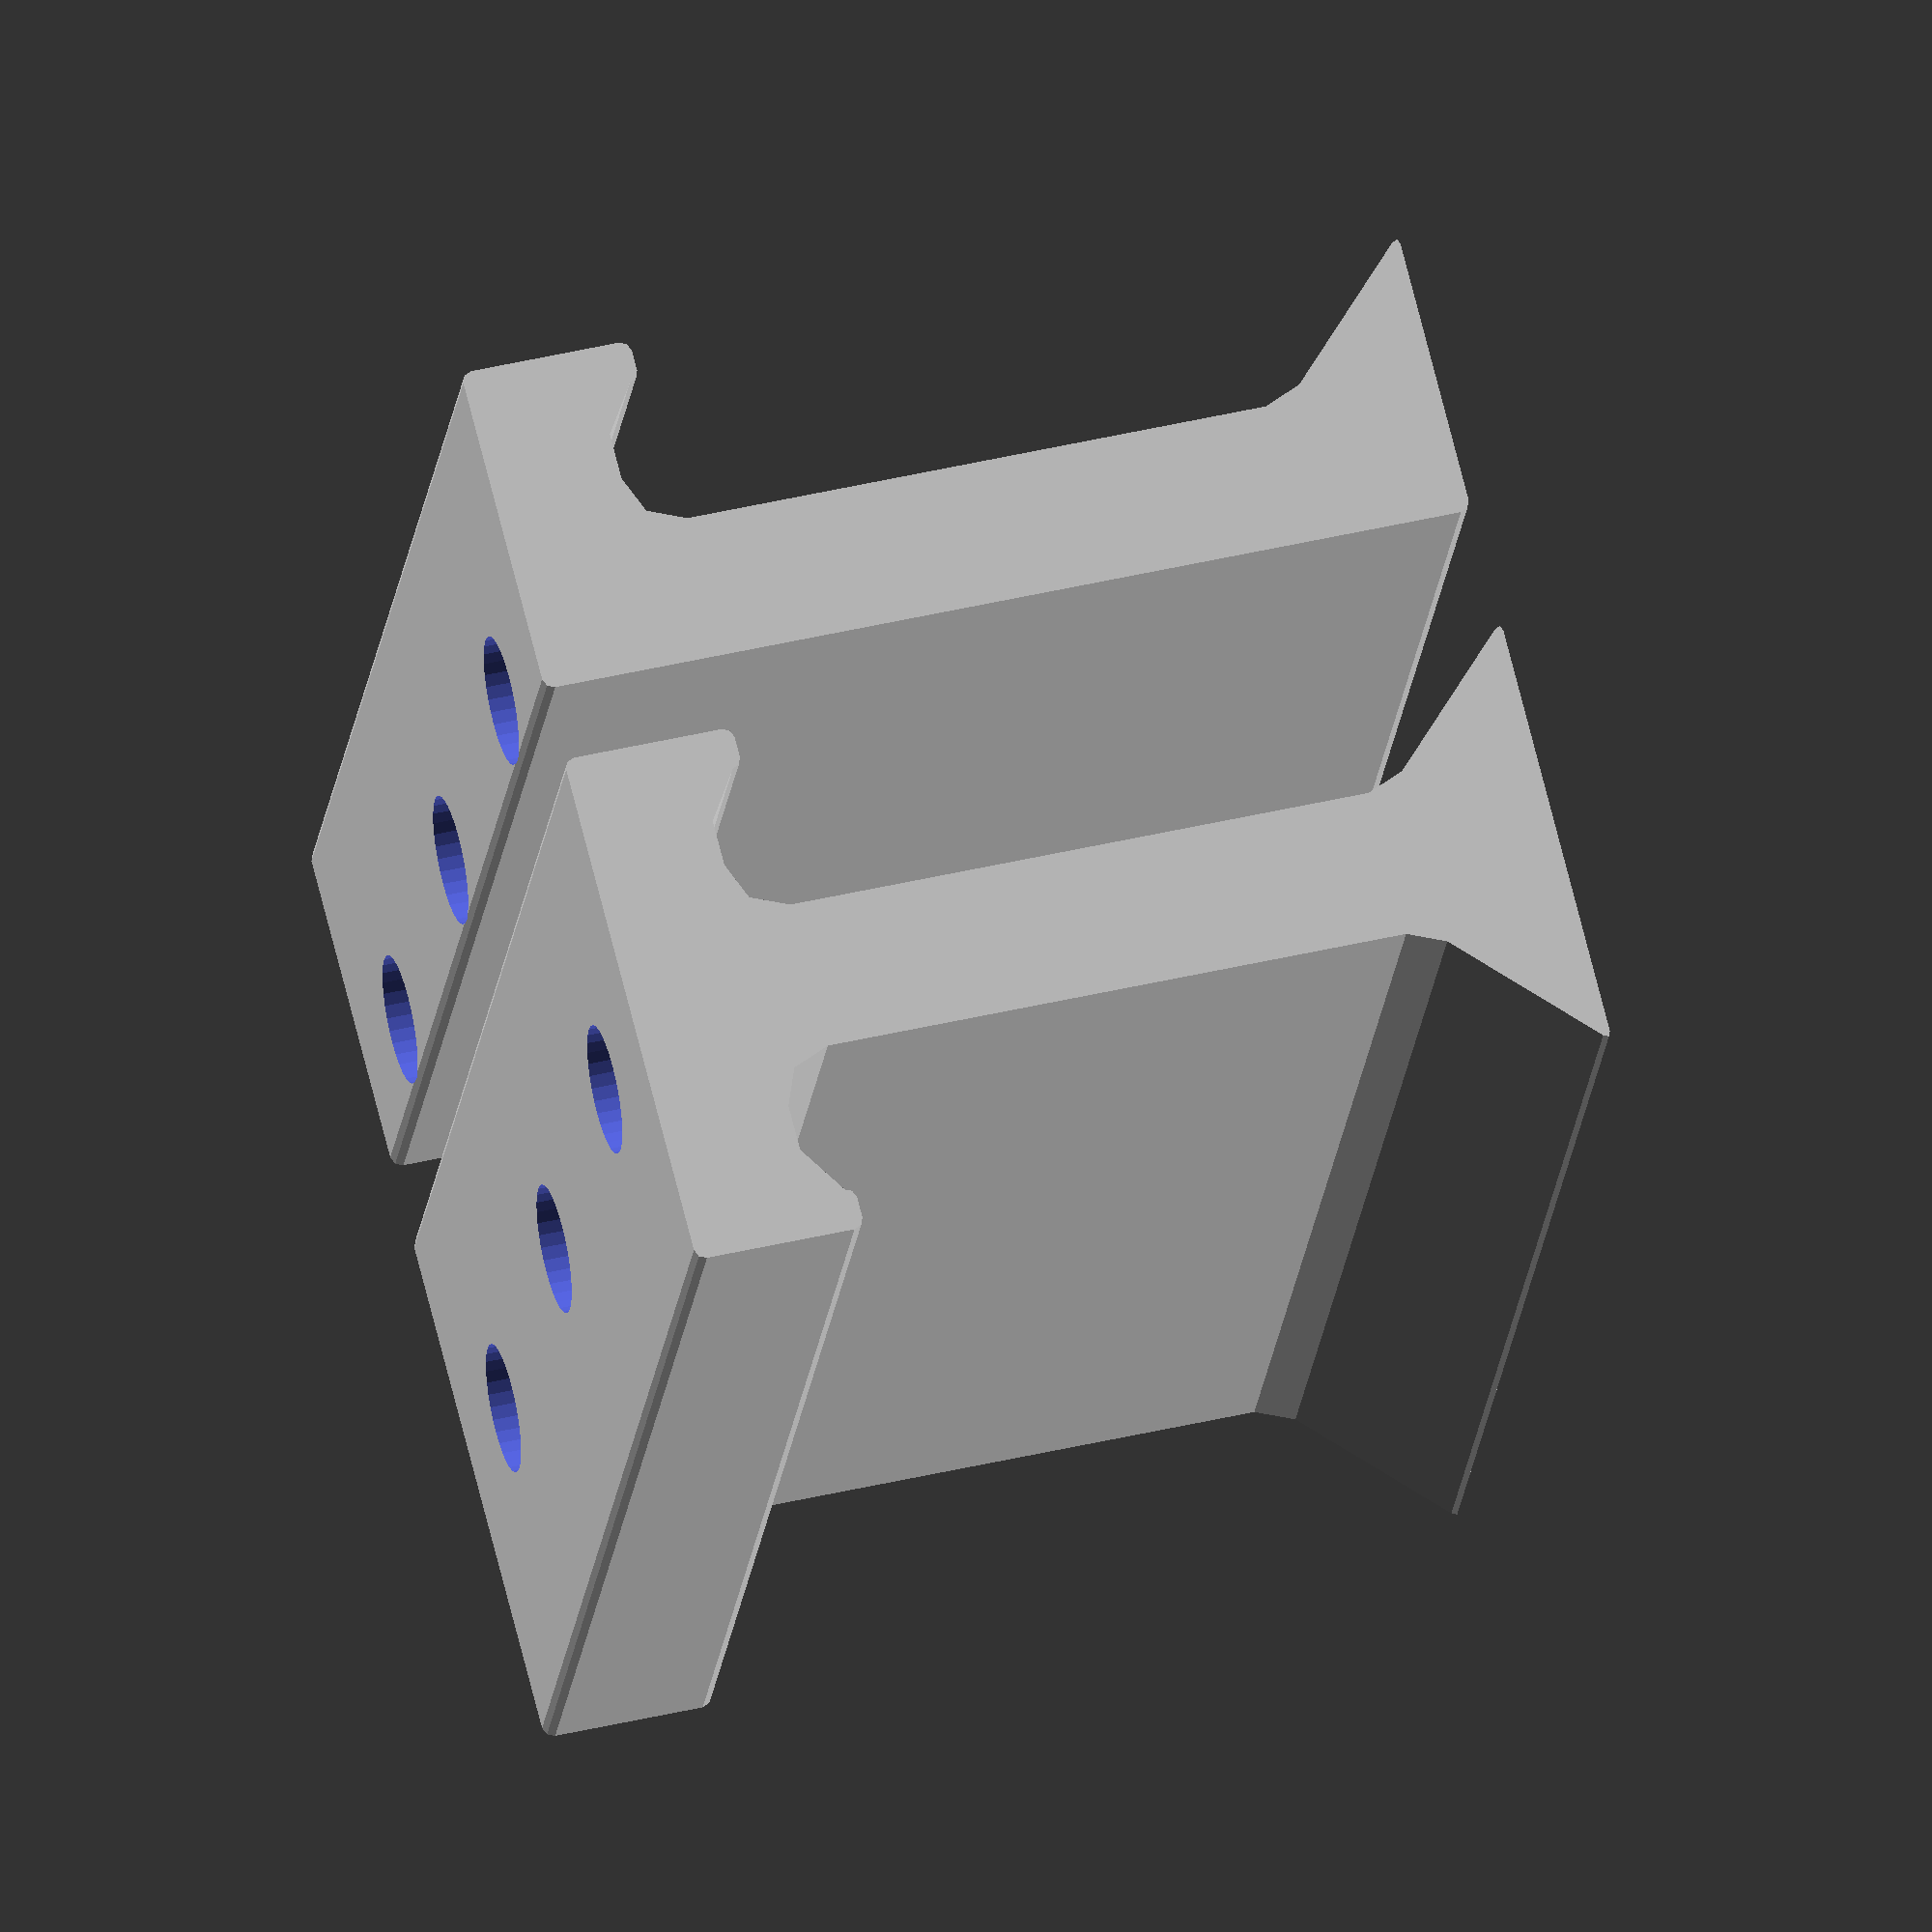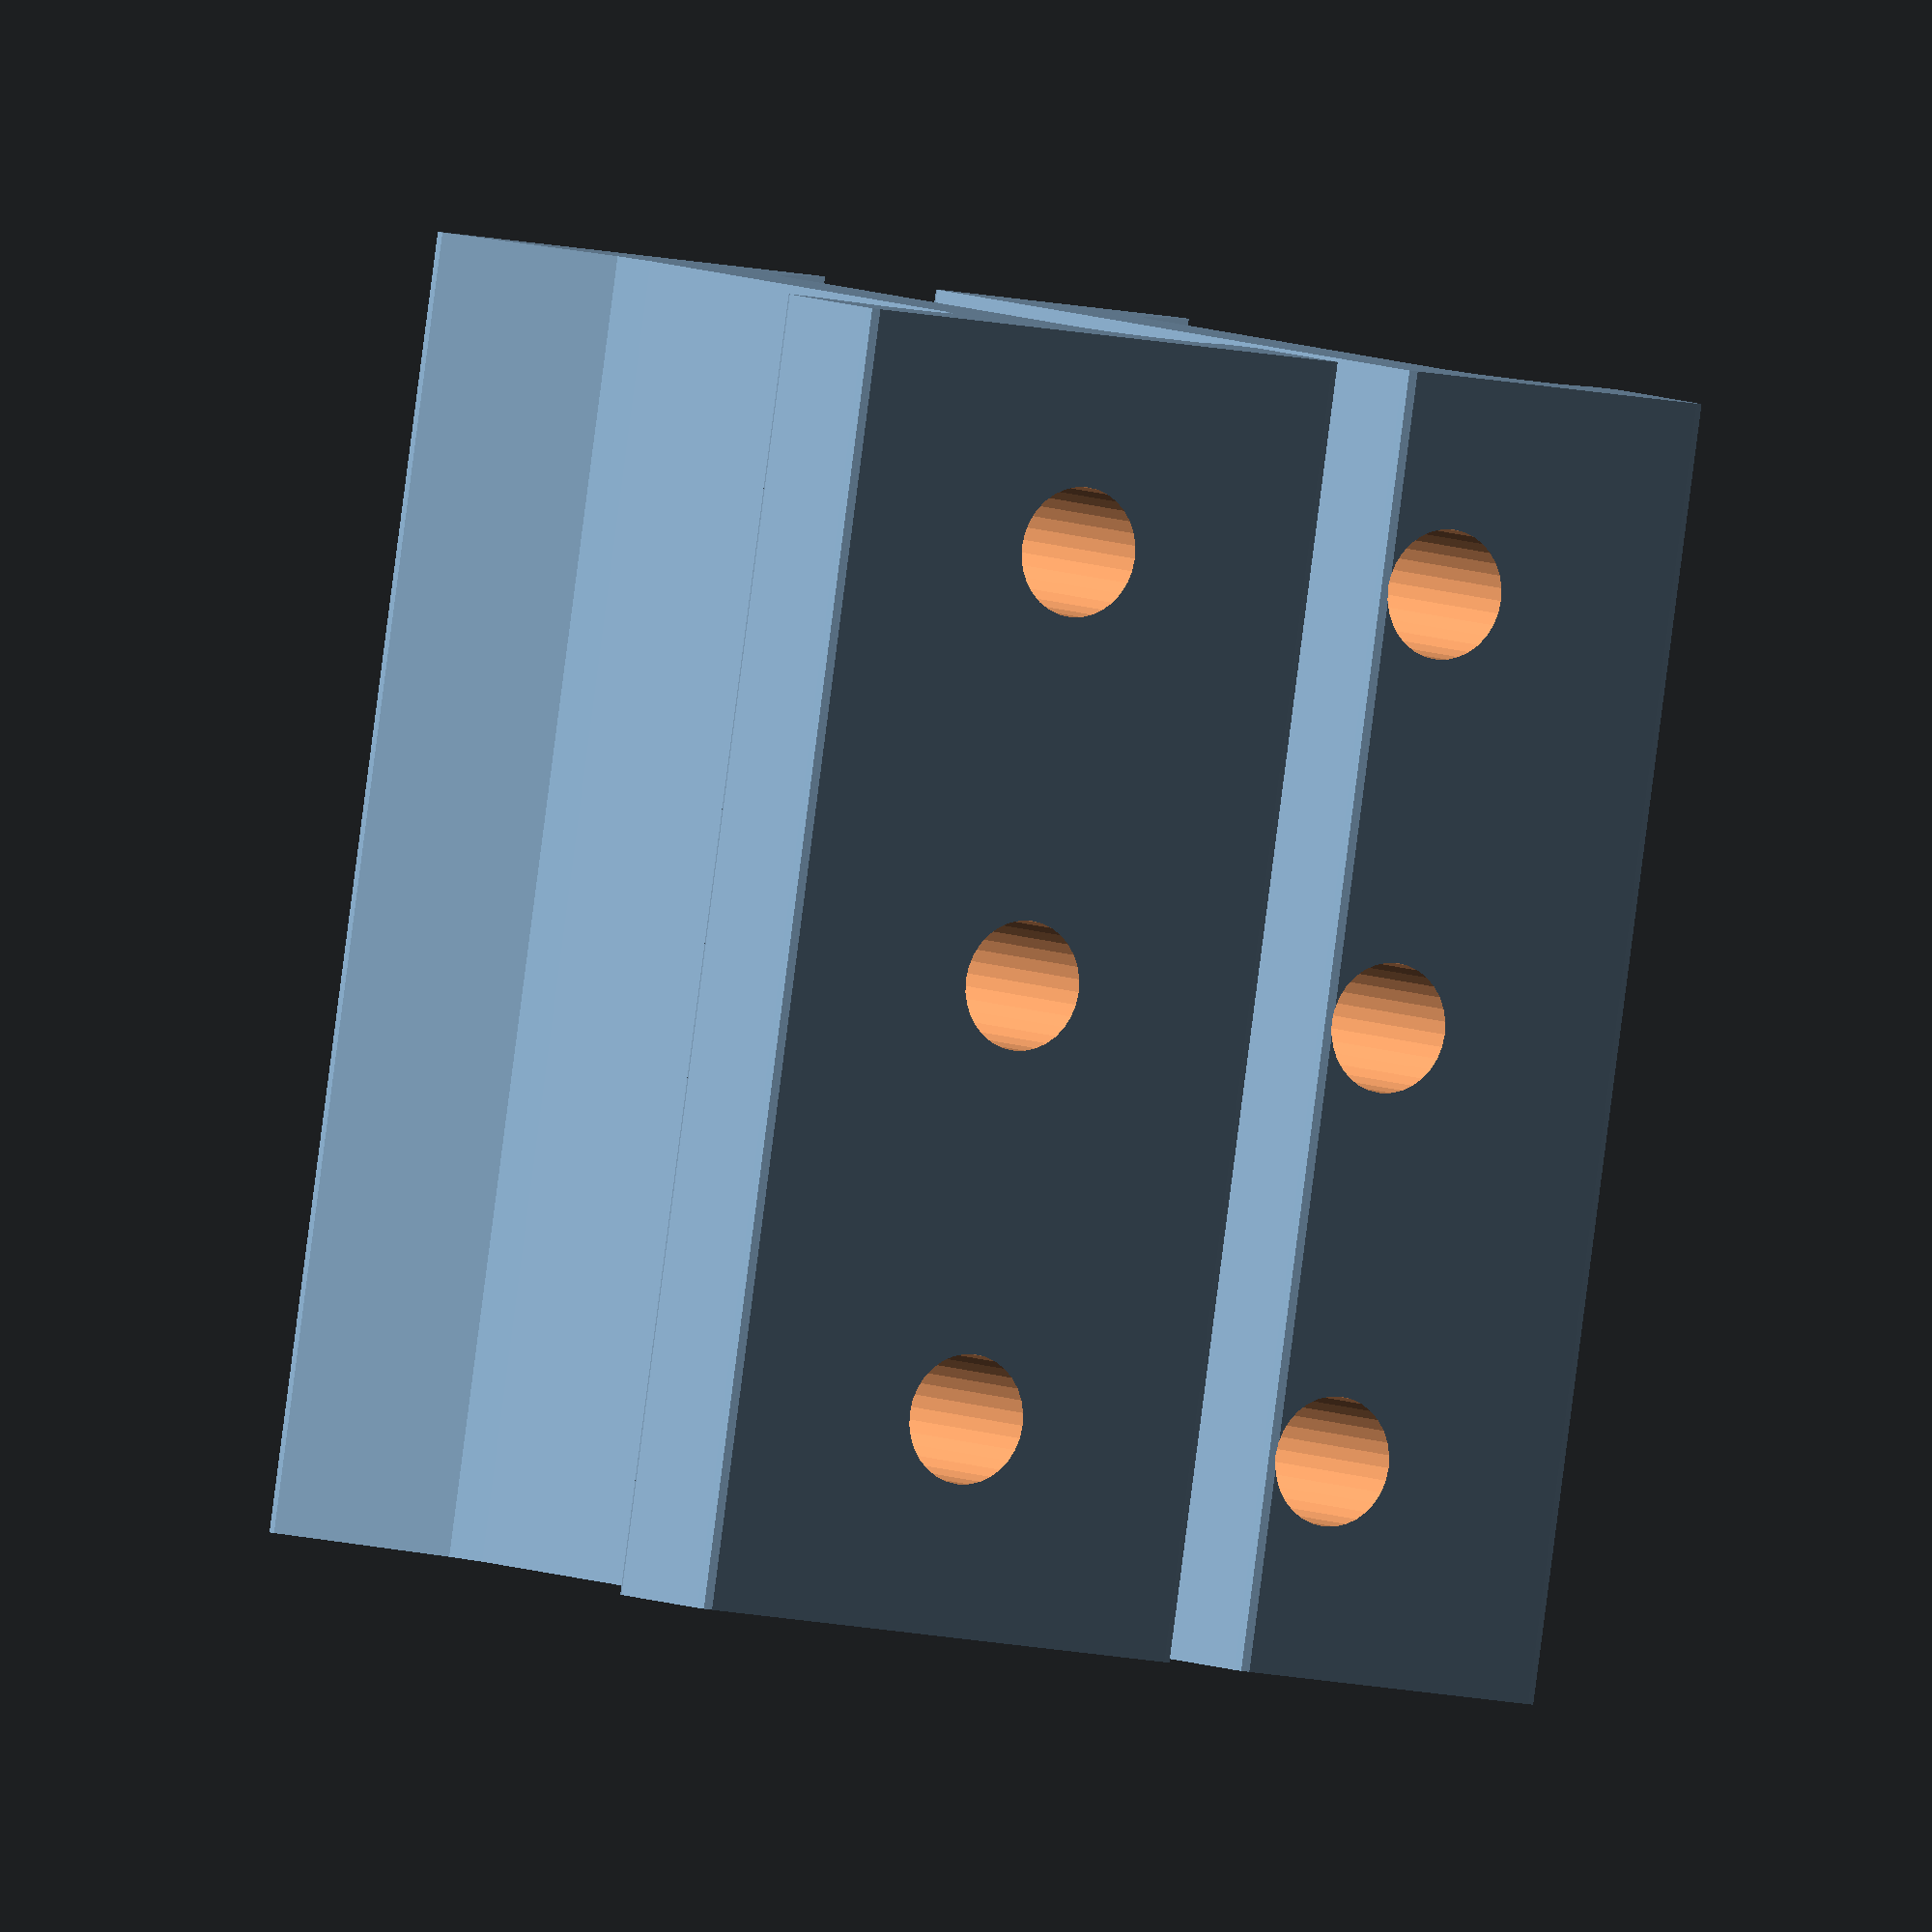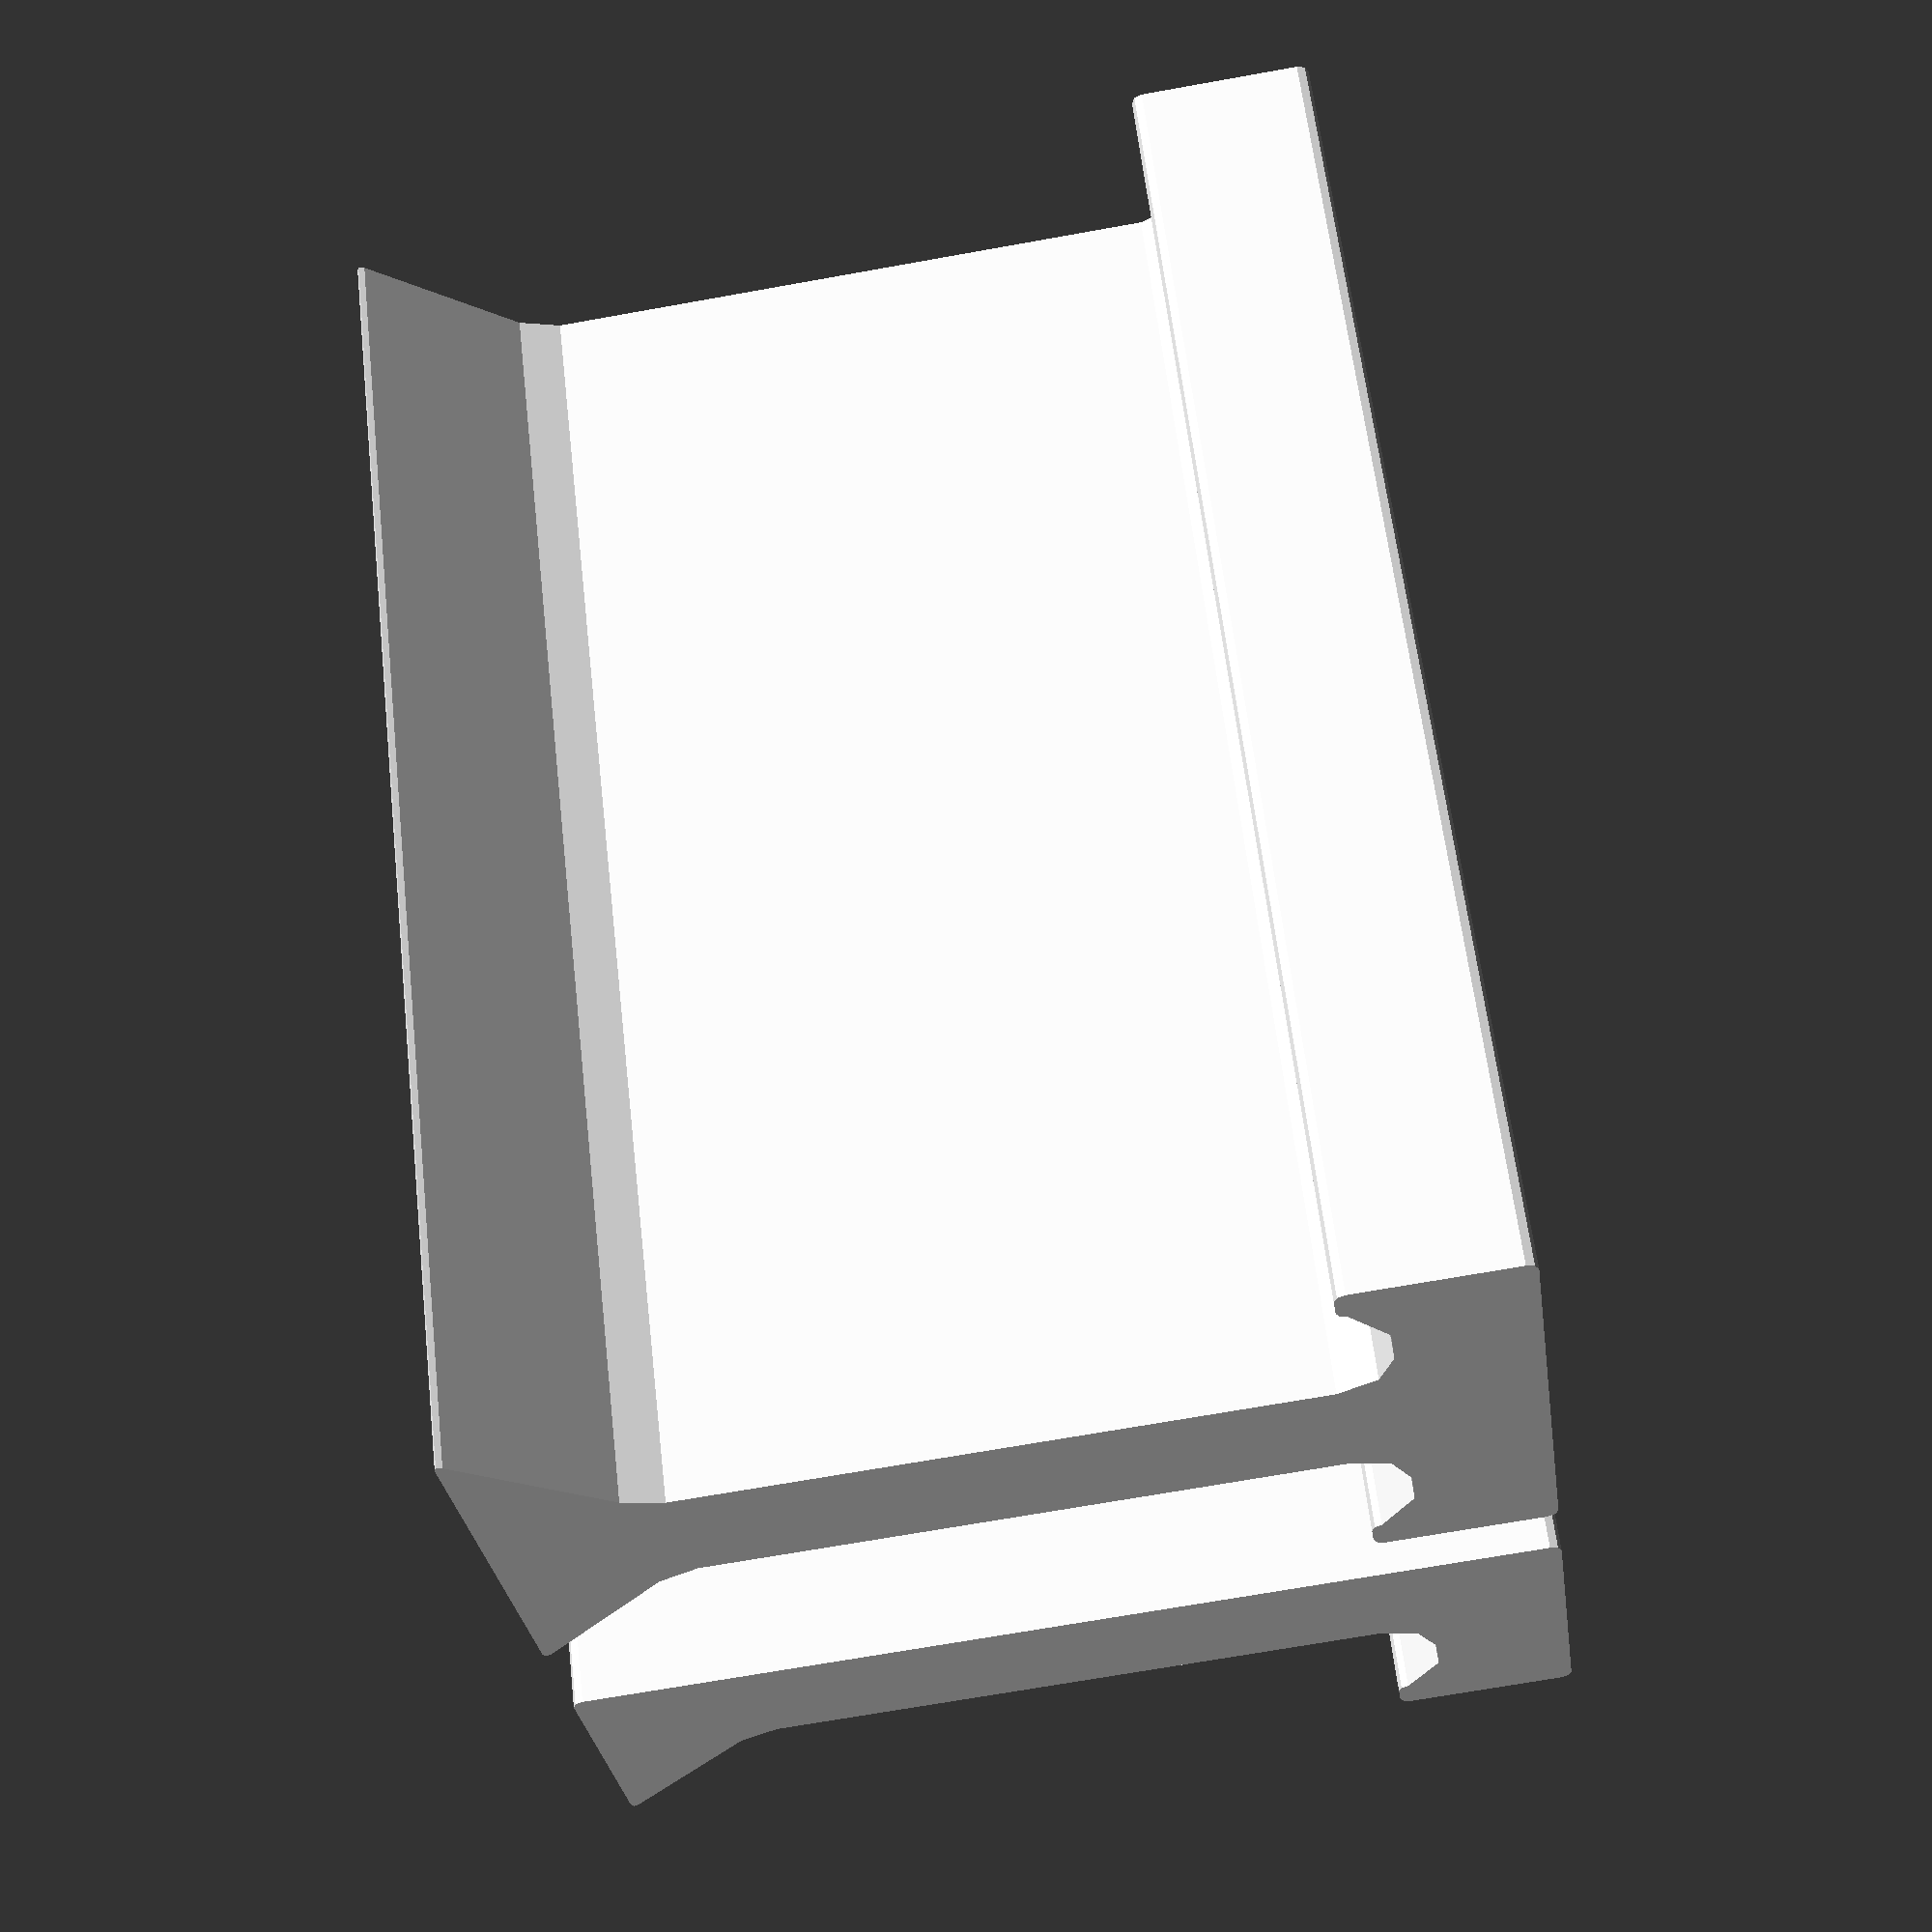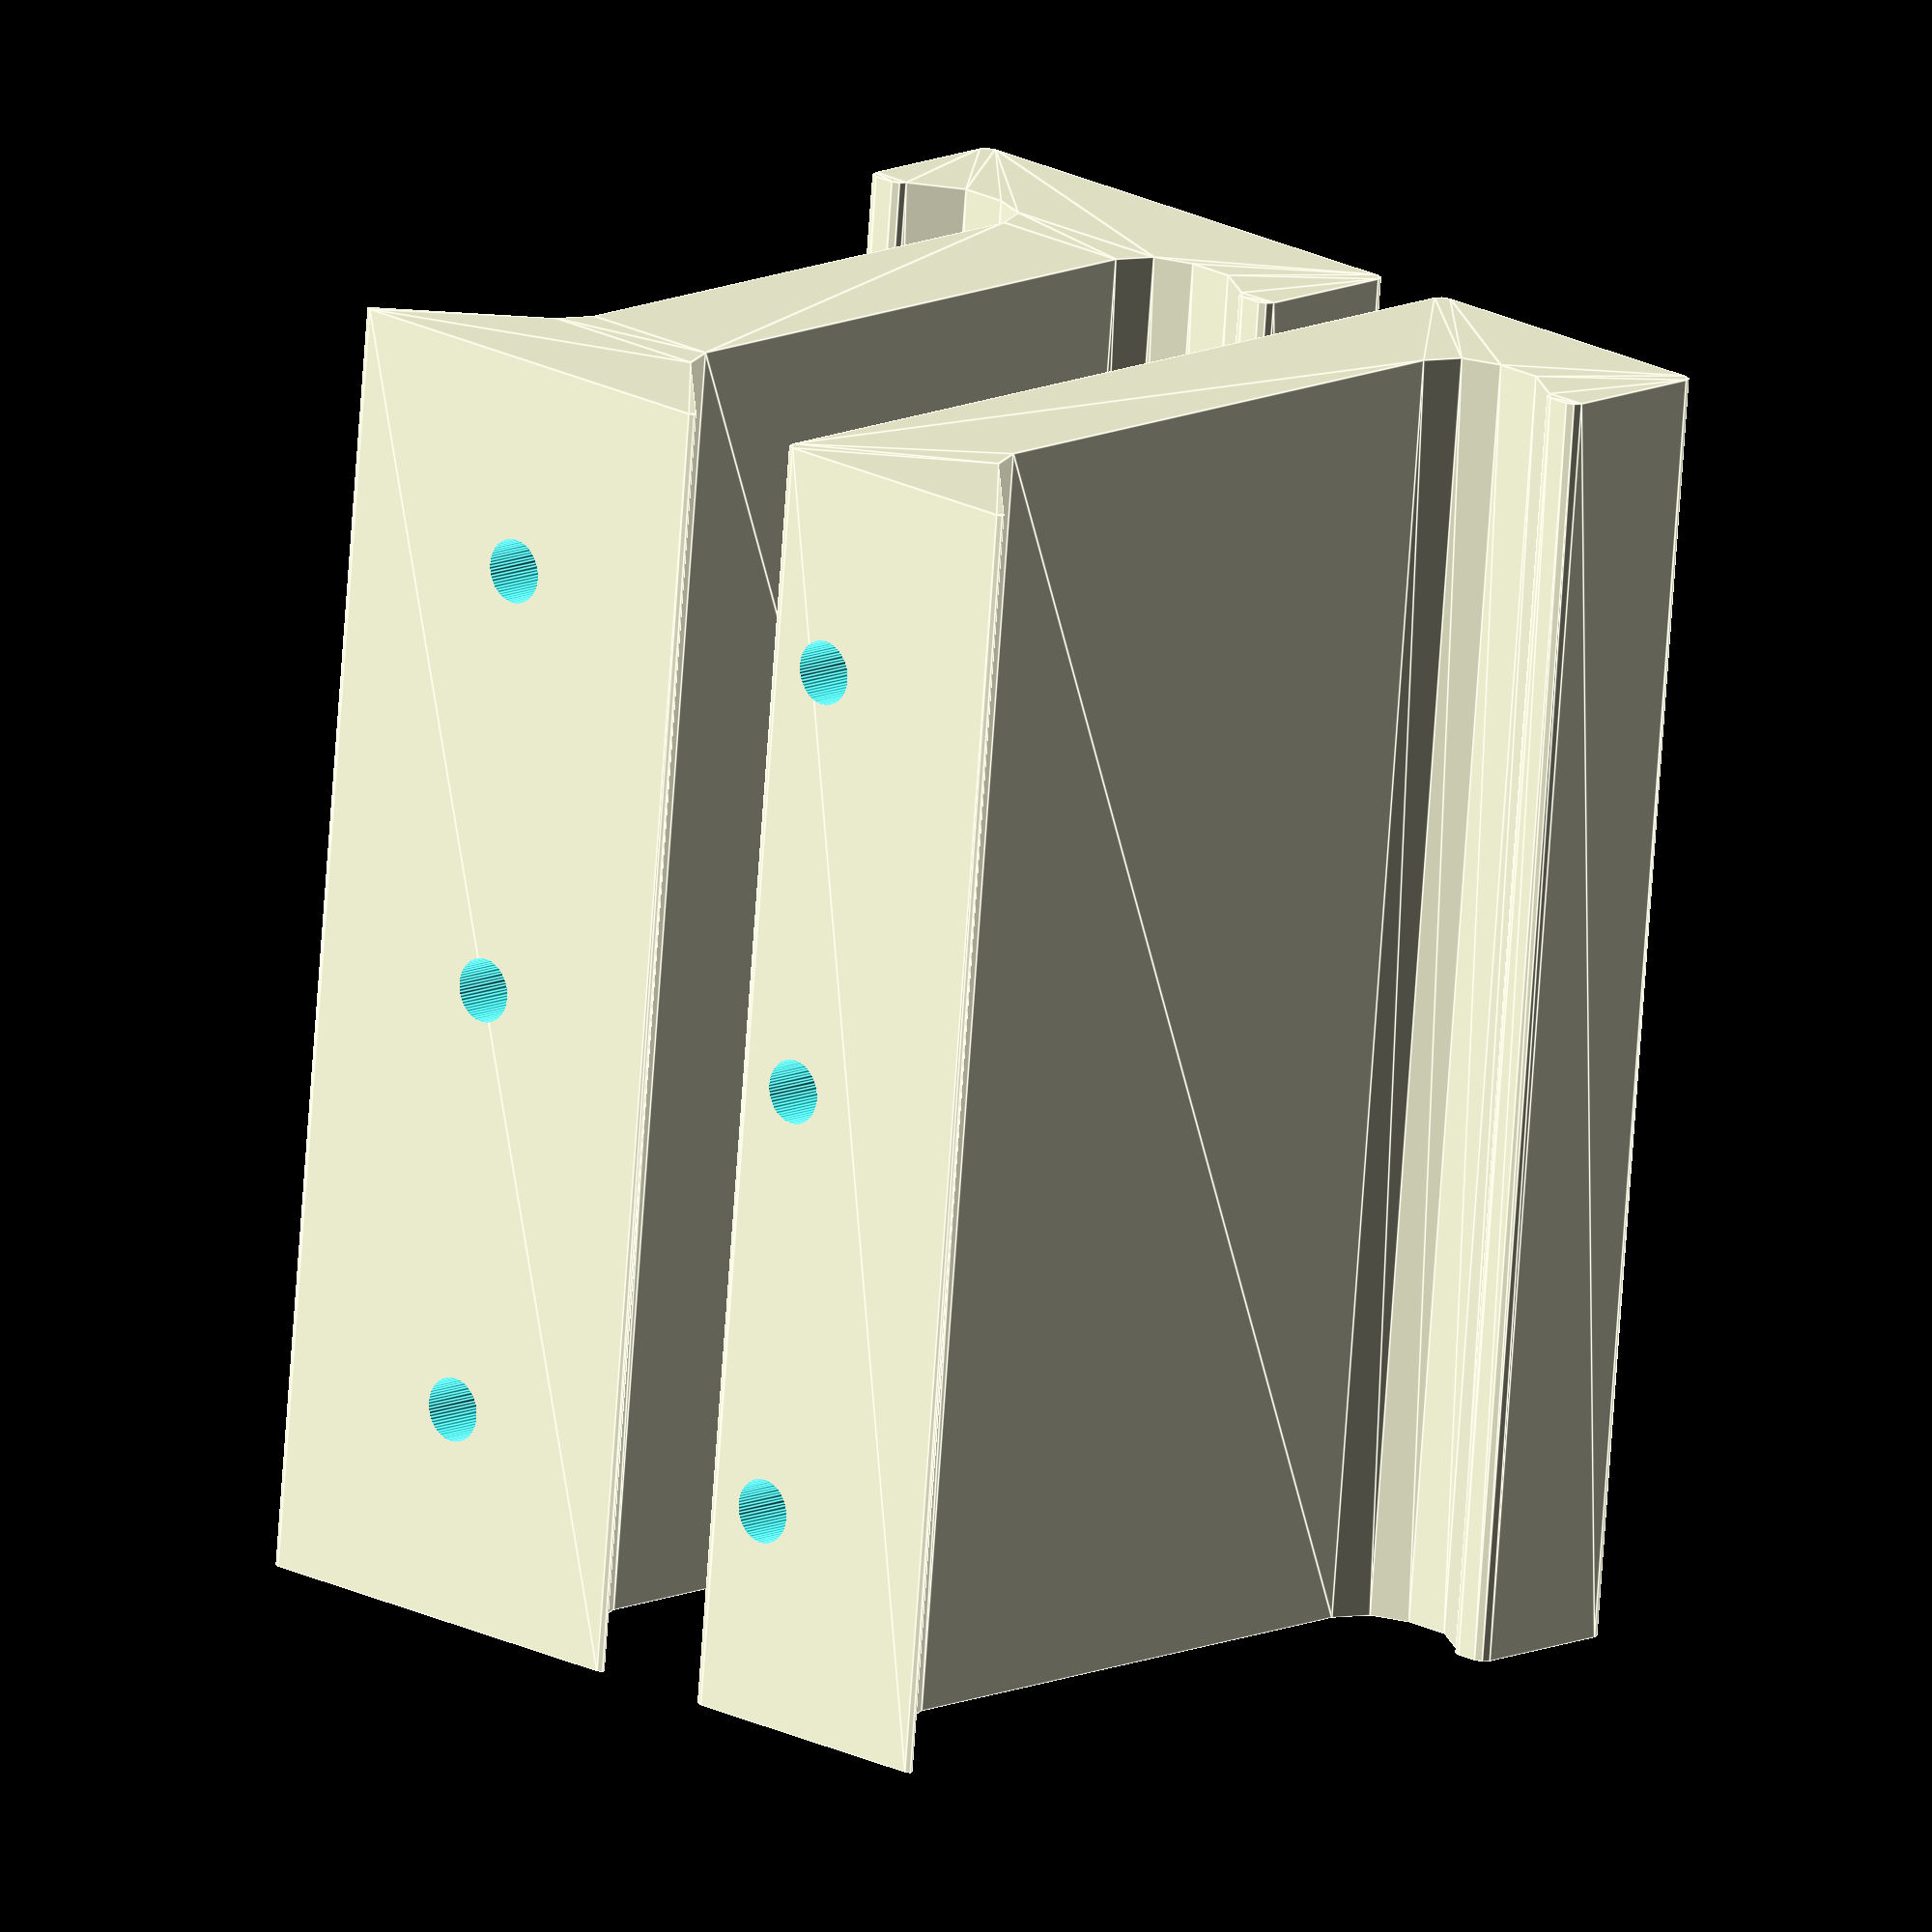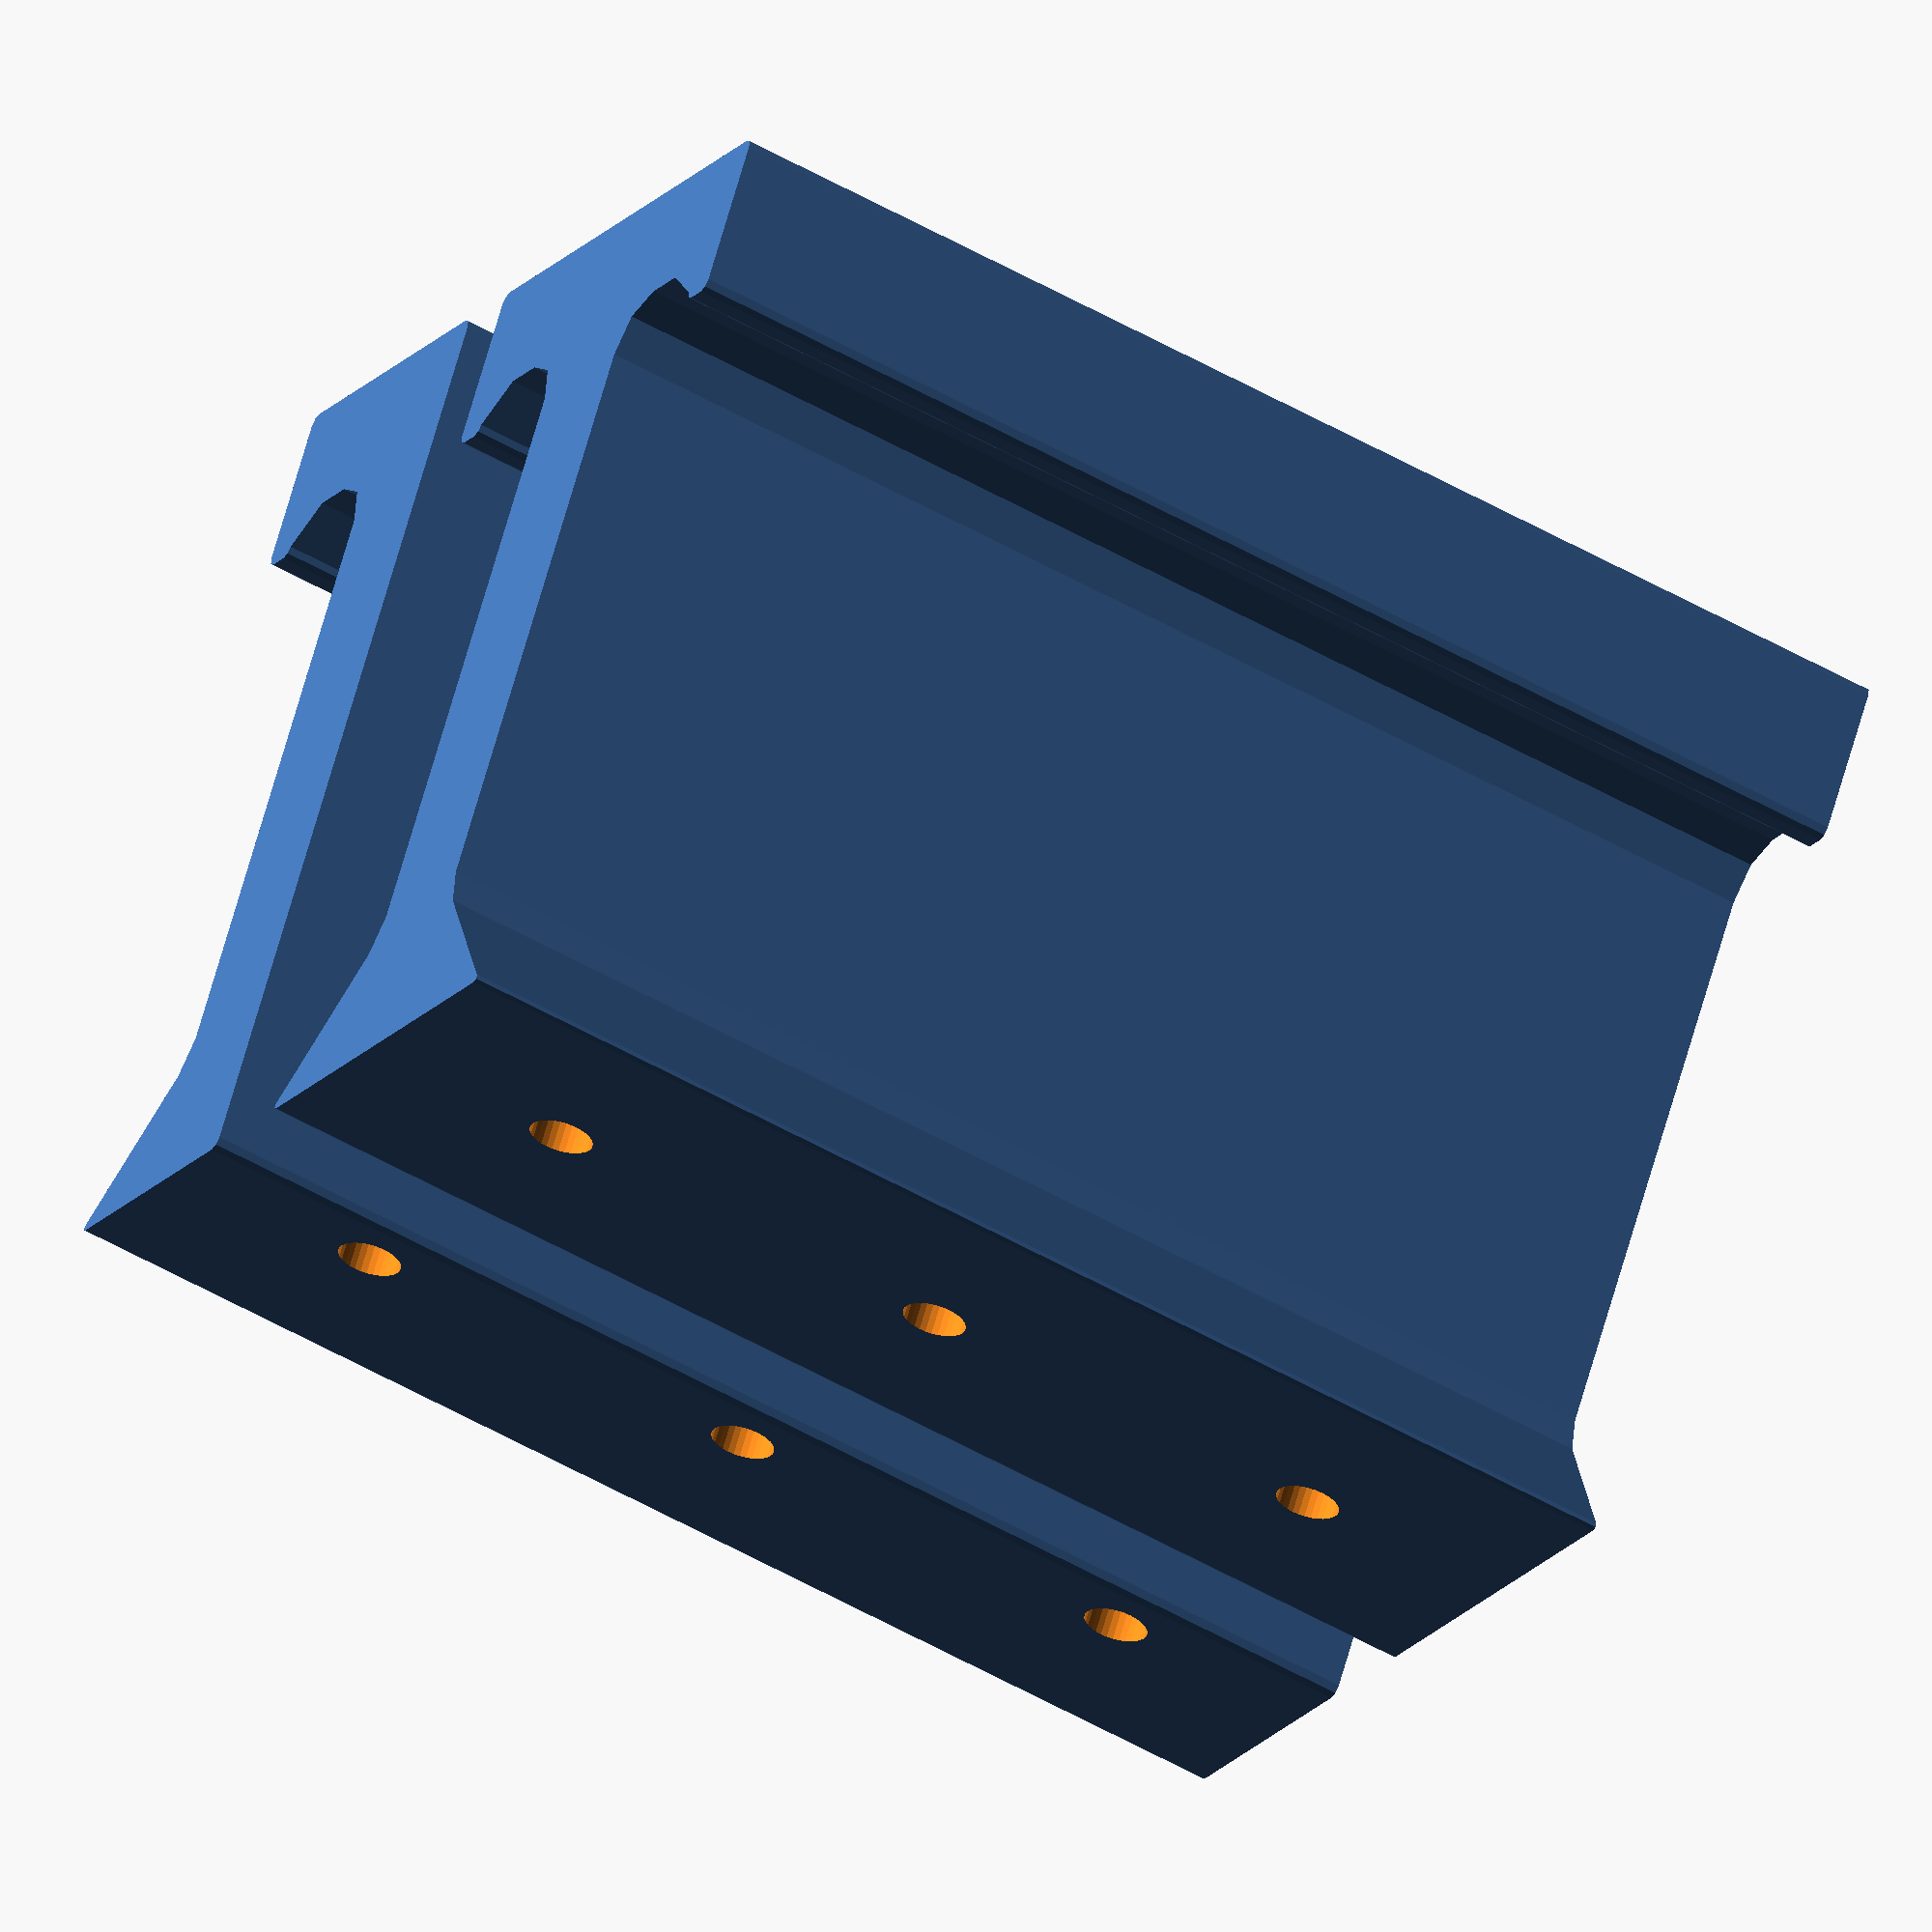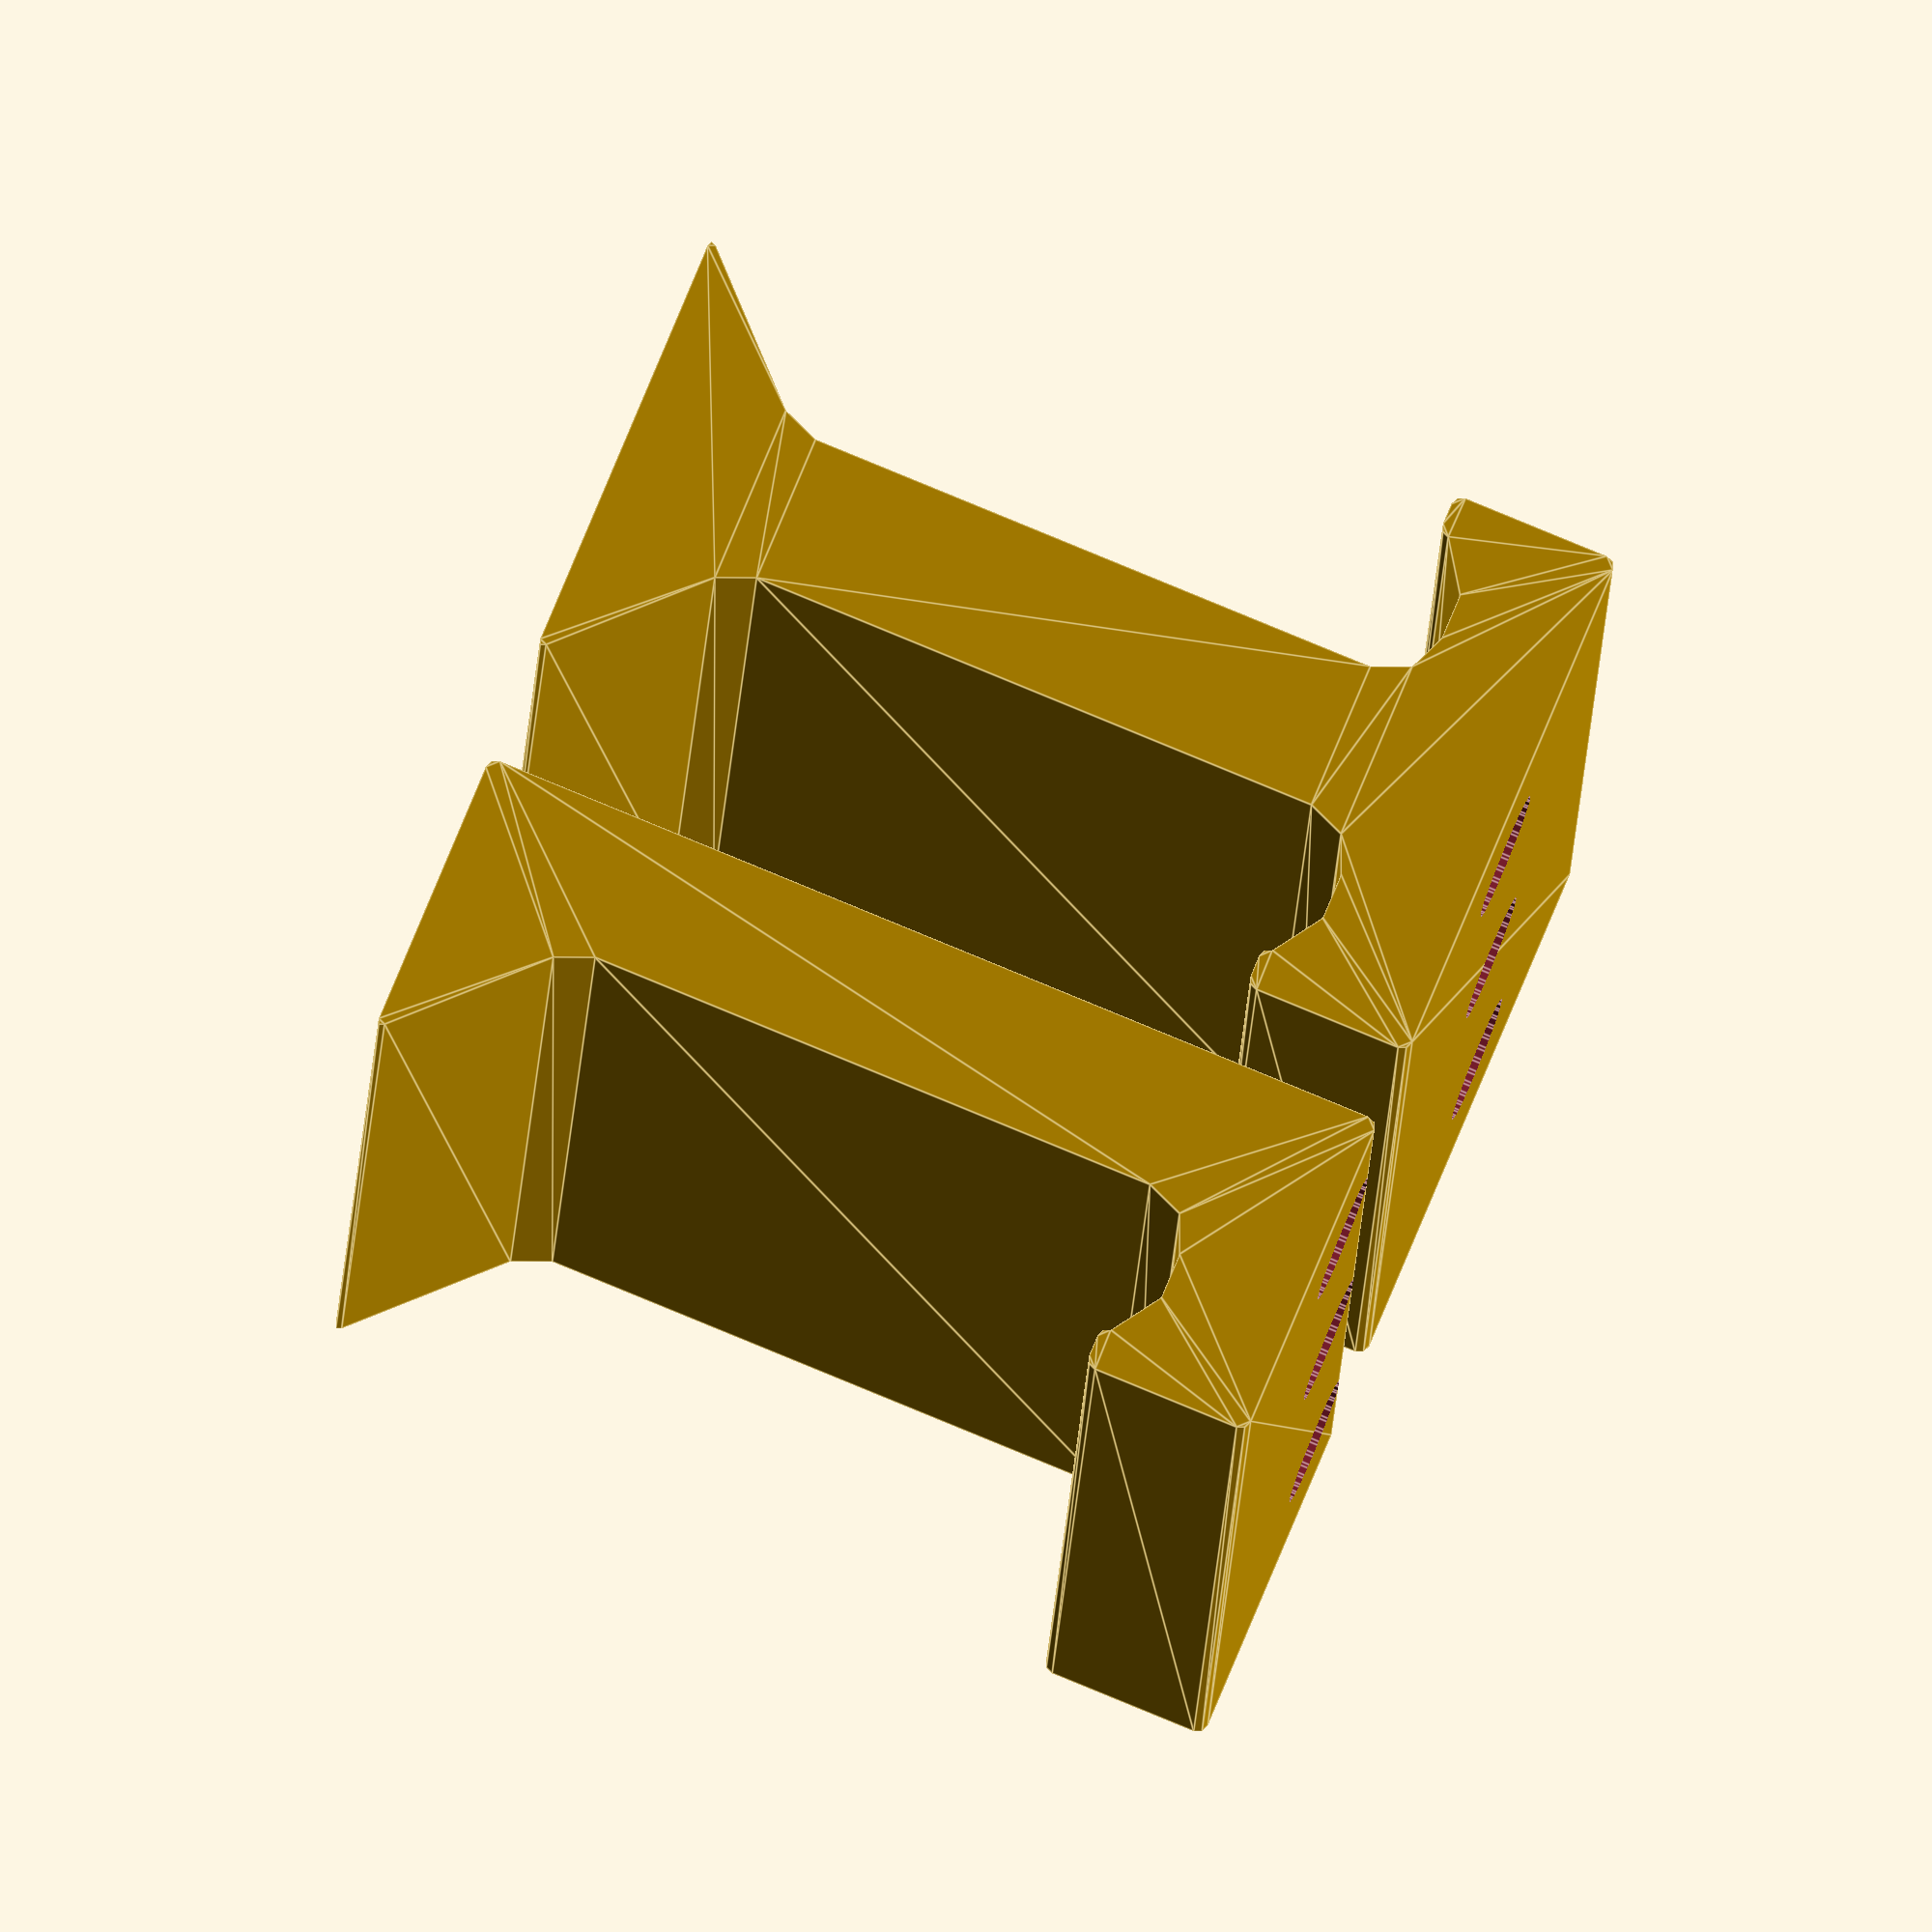
<openscad>
MAX_LENGTH_RAW = 550;
TOL = 1.5;
DISTRIBUTOR_W=43;
MAX_LENGTH = MAX_LENGTH_RAW-TOL-DISTRIBUTOR_W;
FIL_COUNT = 4;

FIL_W_MAX = 116;
FILL_W_OFFSET = 9;
FIL_W = FIL_W_MAX-2*FILL_W_OFFSET;

FILL_H = 38;
THICKNESS = 6;

LENGTH = 60;

SINGLE_COUNT = 4;
PAIR_COUNT = 2;//FIL_COUNT-1;

SCREW_D = 3;
SCREW_L = 30;
SCREW_OFF = 13;
SCREW_D2 = 6;
SCREW_H2 = 2.5;

STABILAZER = 7;
RAD = 2.5;

HOLDER_NIBBLE = 2;


SINGLE_BASE_W = SCREW_D + 0.64*THICKNESS;

module screw(){
  SCREW_MAX_H = SCREW_L+FILL_H;

  rotate([-90,0,0])
  translate([0,0,-SCREW_OFF])

  rotate_extrude($fn=32)
    polygon(points=[
    [0,0],
    [0,SCREW_MAX_H],
    [SCREW_D2/2,SCREW_MAX_H],
    [SCREW_D2/2,SCREW_L],
    [SCREW_D/2,SCREW_L-SCREW_H2],
    [SCREW_D/2,0]
    ]);
}

// SINGLE_COUNT*SINGLE_BASE_W
// + PAIR_COUNT*PAIR_BASE_W 
// + FIL_COUNT*FIL_W_MAX
// = MAX_LENGTH
// ml = sc*sw + pc*pw + fc*fw
// pc*pw = ml - sc*sw - fc*fw
PAIR_BASE_W = (MAX_LENGTH - SINGLE_COUNT*SINGLE_BASE_W - FIL_COUNT*FIL_W_MAX) / PAIR_COUNT;
echo("------------");
echo("SINGLE_BASE_W: ", str(SINGLE_BASE_W));
echo("------------");
echo("PAIR_BASE_W: ", str(PAIR_BASE_W));
echo("------------");
echo(2*SINGLE_BASE_W+4*FIL_W_MAX+3*PAIR_BASE_W+TOL+DISTRIBUTOR_W)
echo("------------");


// V1:
// ECHO: "SINGLE_BASE_W: ", "11.4"
// ECHO: "------------"
// ECHO: "PAIR_BASE_W: ", "18.4"
/*
 __ __
| || |
| || |
| || |
| || |_____
| ||      |
|/ \______|


      ___ ___
     |  ||  |
     |  ||  |
     |  ||  |
 ____|  ||  |_____
|       ||       |
|______/ \_______|

*/

    // screw();

    translate([0,0,FILL_H+THICKNESS])
rotate([-90,0,0]){
  translate([PAIR_BASE_W+FILL_W_OFFSET,0,0])
  single();
  pair();
}

  // pair();

// pair_outer();

module pair(){
    difference(){
    pair_outer();
    translate([0,0,1/6*LENGTH])
    screw();
    translate([0,0,3/6*LENGTH])
    screw();
    translate([0,0,5/6*LENGTH])
    screw();
  }
}
module pair_outer(){


 points = [
    [0,0],
    [PAIR_BASE_W/2+STABILAZER,0],
    [PAIR_BASE_W/2,STABILAZER],
    [PAIR_BASE_W/2,FILL_H],
    [PAIR_BASE_W/2+FILL_W_OFFSET-HOLDER_NIBBLE,FILL_H],
    [PAIR_BASE_W/2+FILL_W_OFFSET-HOLDER_NIBBLE,FILL_H-HOLDER_NIBBLE],
    [PAIR_BASE_W/2+FILL_W_OFFSET,FILL_H-HOLDER_NIBBLE],
    // [PAIR_BASE_W/2+FILL_W_OFFSET,FILL_H],
    [PAIR_BASE_W/2+FILL_W_OFFSET,FILL_H+THICKNESS],
    [0,FILL_H+THICKNESS]
    ];
  linear_extrude(LENGTH)
  offset(r=-RAD)
  offset(r=RAD)
  union(){
    polygon(points=points);
    mirror([1,0,0])
    polygon(points=points);
  }
}


module single(){
  difference(){
    single_outer();
    translate([SINGLE_BASE_W/2,0,1/6*LENGTH])
    screw();
    translate([SINGLE_BASE_W/2,0,3/6*LENGTH])
    screw();
    translate([SINGLE_BASE_W/2,0,5/6*LENGTH])
    screw();
  }
}
module single_outer(){

  linear_extrude(LENGTH)

  offset(r=-RAD)
  offset(r=RAD)
  polygon(points=[
    [0,0],
    [SINGLE_BASE_W+STABILAZER,0],
    [SINGLE_BASE_W,STABILAZER],
    [SINGLE_BASE_W,FILL_H],
    [SINGLE_BASE_W+FILL_W_OFFSET-HOLDER_NIBBLE,FILL_H],
    [SINGLE_BASE_W+FILL_W_OFFSET-HOLDER_NIBBLE,FILL_H-HOLDER_NIBBLE],
    [SINGLE_BASE_W+FILL_W_OFFSET,FILL_H-HOLDER_NIBBLE],
    [SINGLE_BASE_W+FILL_W_OFFSET,FILL_H+THICKNESS],
    [0,FILL_H+THICKNESS]]);

}











</openscad>
<views>
elev=136.2 azim=154.5 roll=285.6 proj=o view=wireframe
elev=174.4 azim=351.5 roll=29.7 proj=o view=wireframe
elev=249.2 azim=39.6 roll=79.8 proj=p view=solid
elev=347.7 azim=5.5 roll=43.1 proj=o view=edges
elev=116.7 azim=297.8 roll=164.7 proj=o view=solid
elev=278.9 azim=355.1 roll=112.5 proj=o view=edges
</views>
